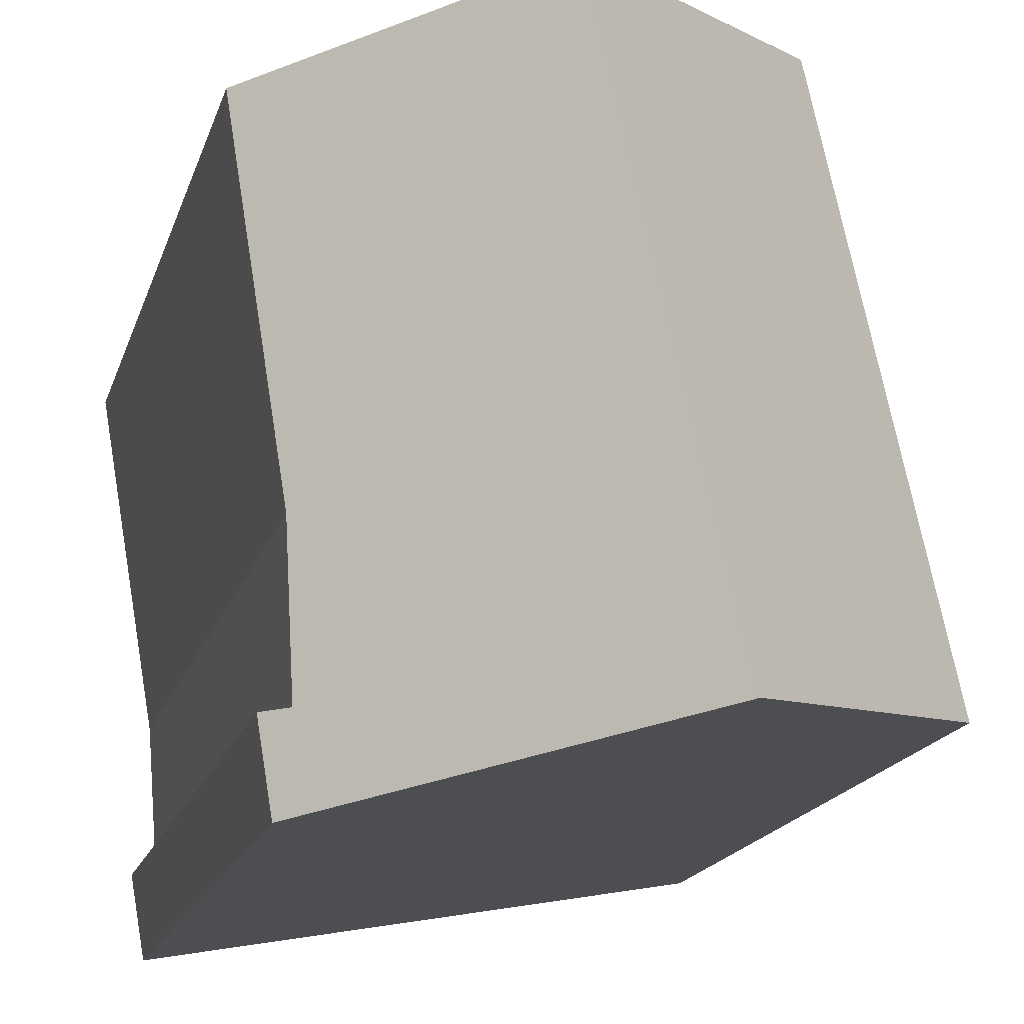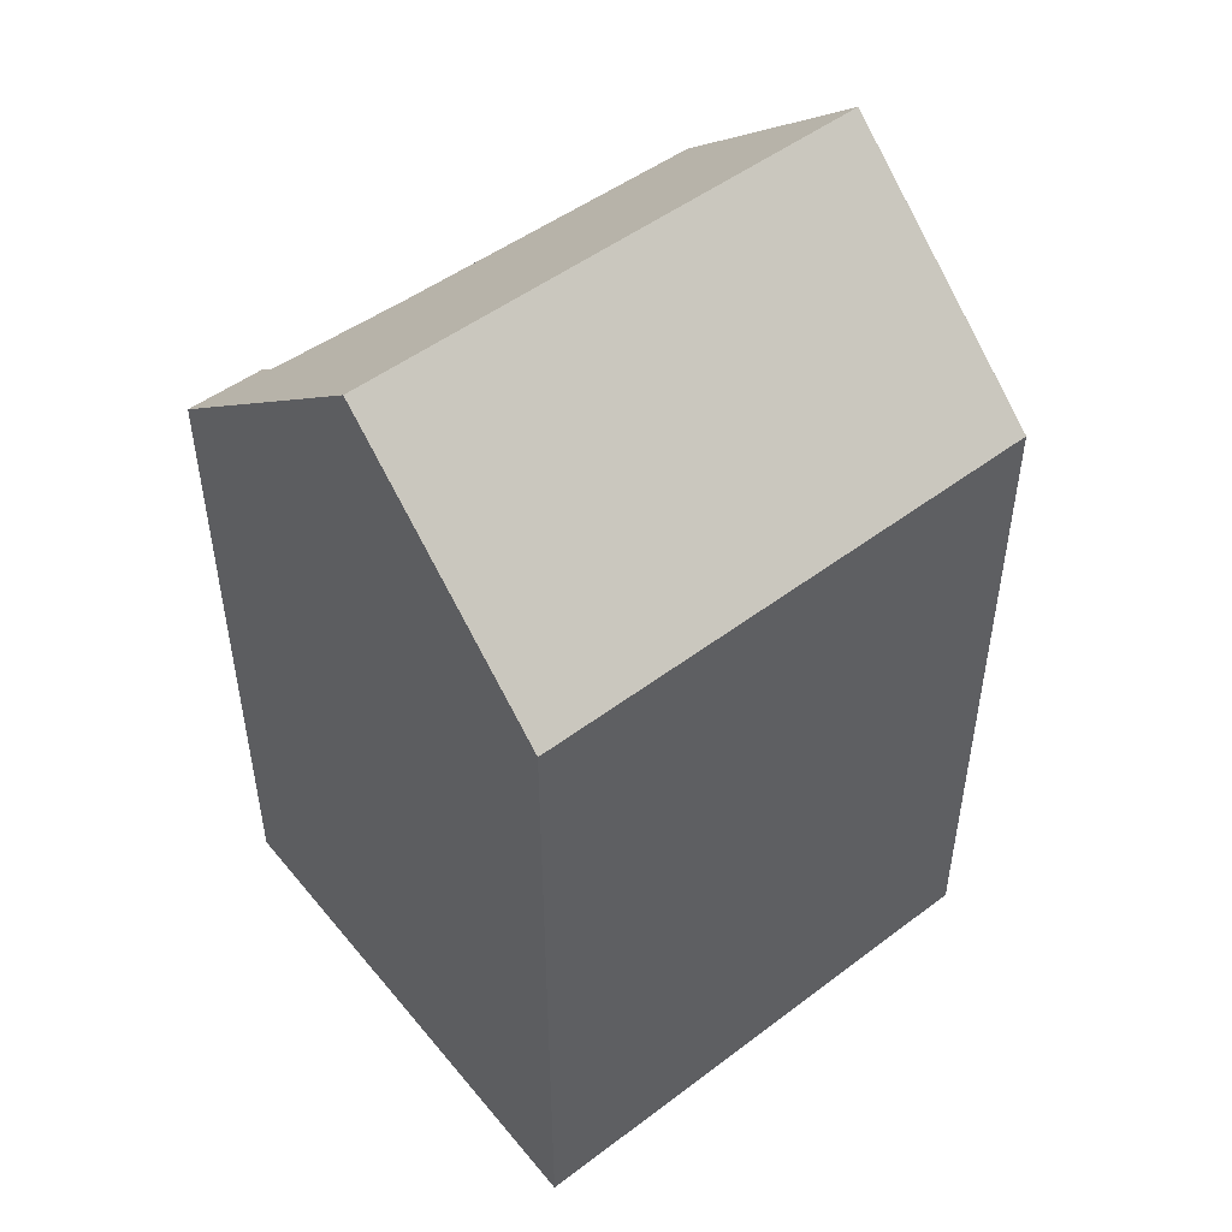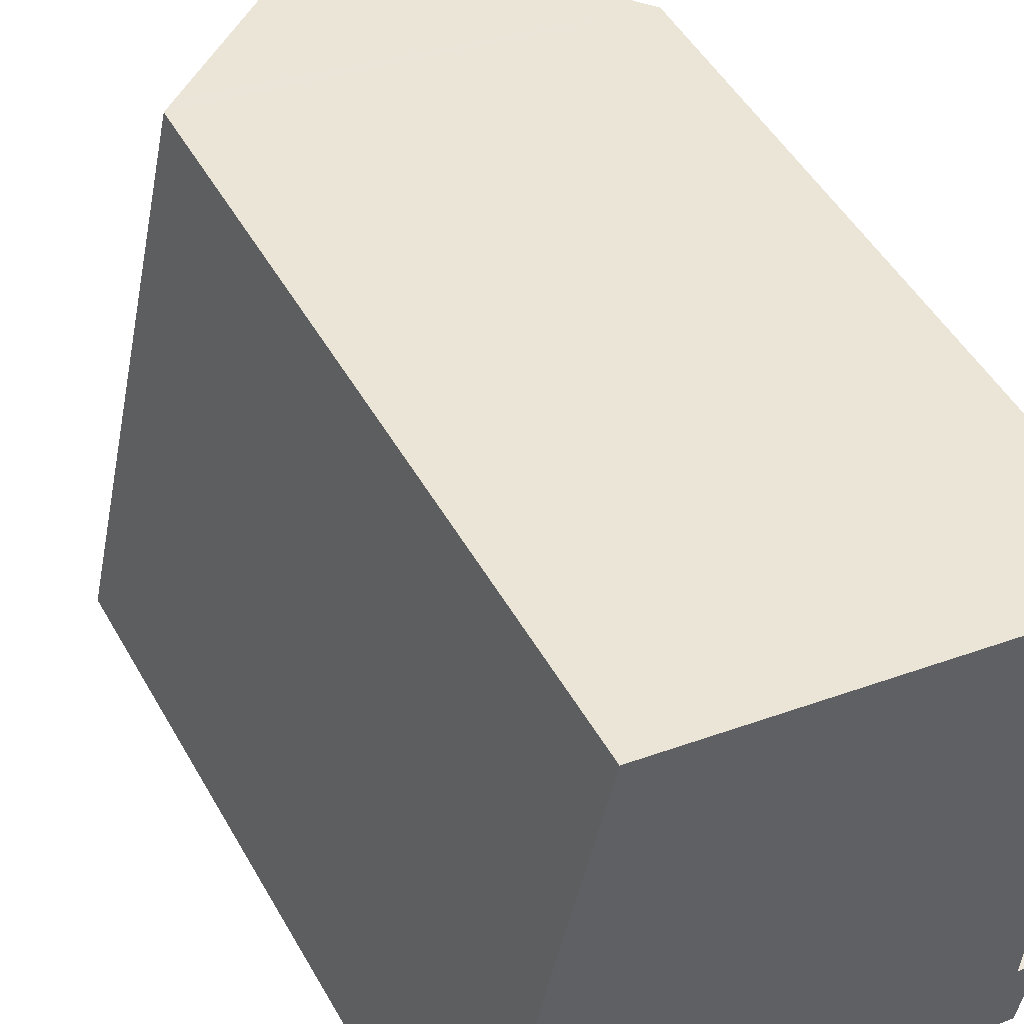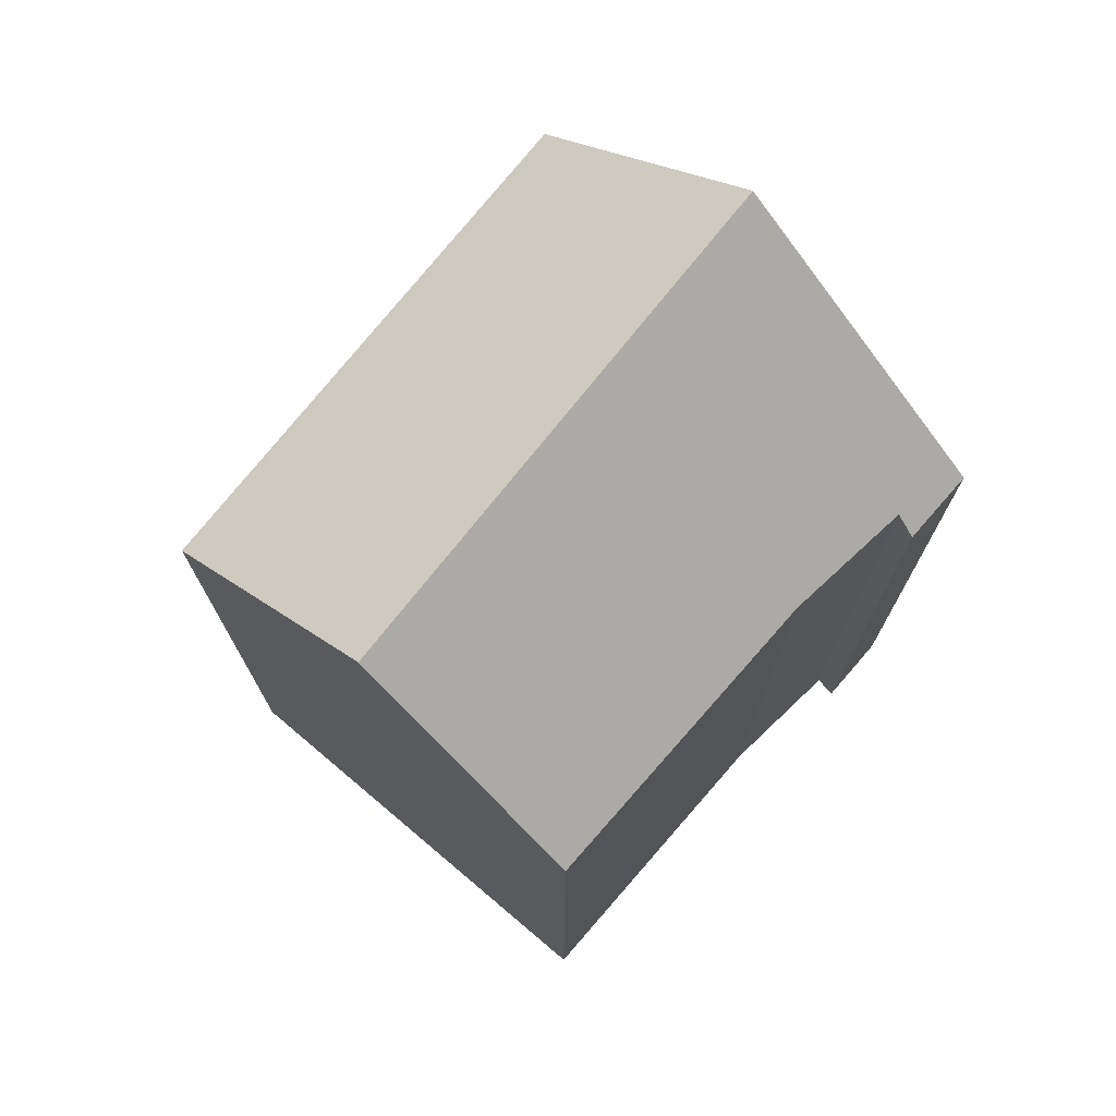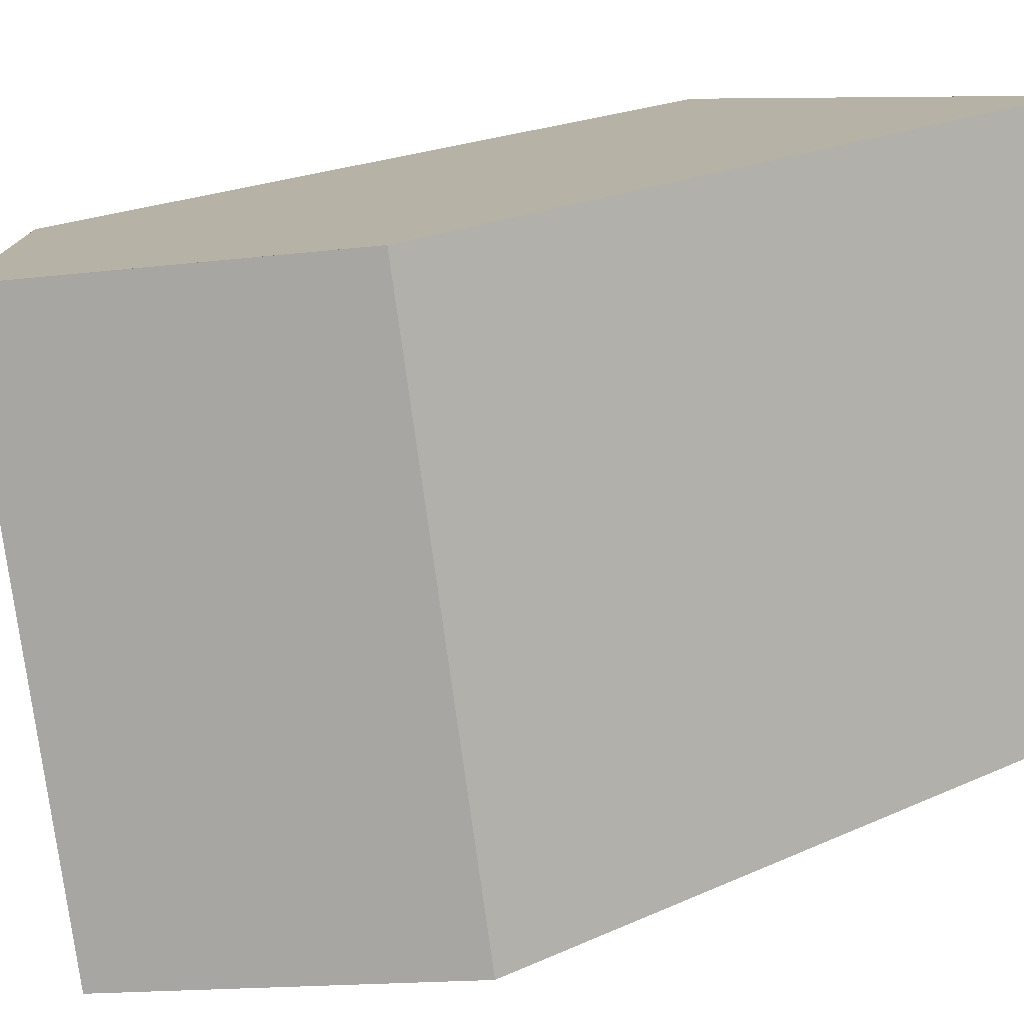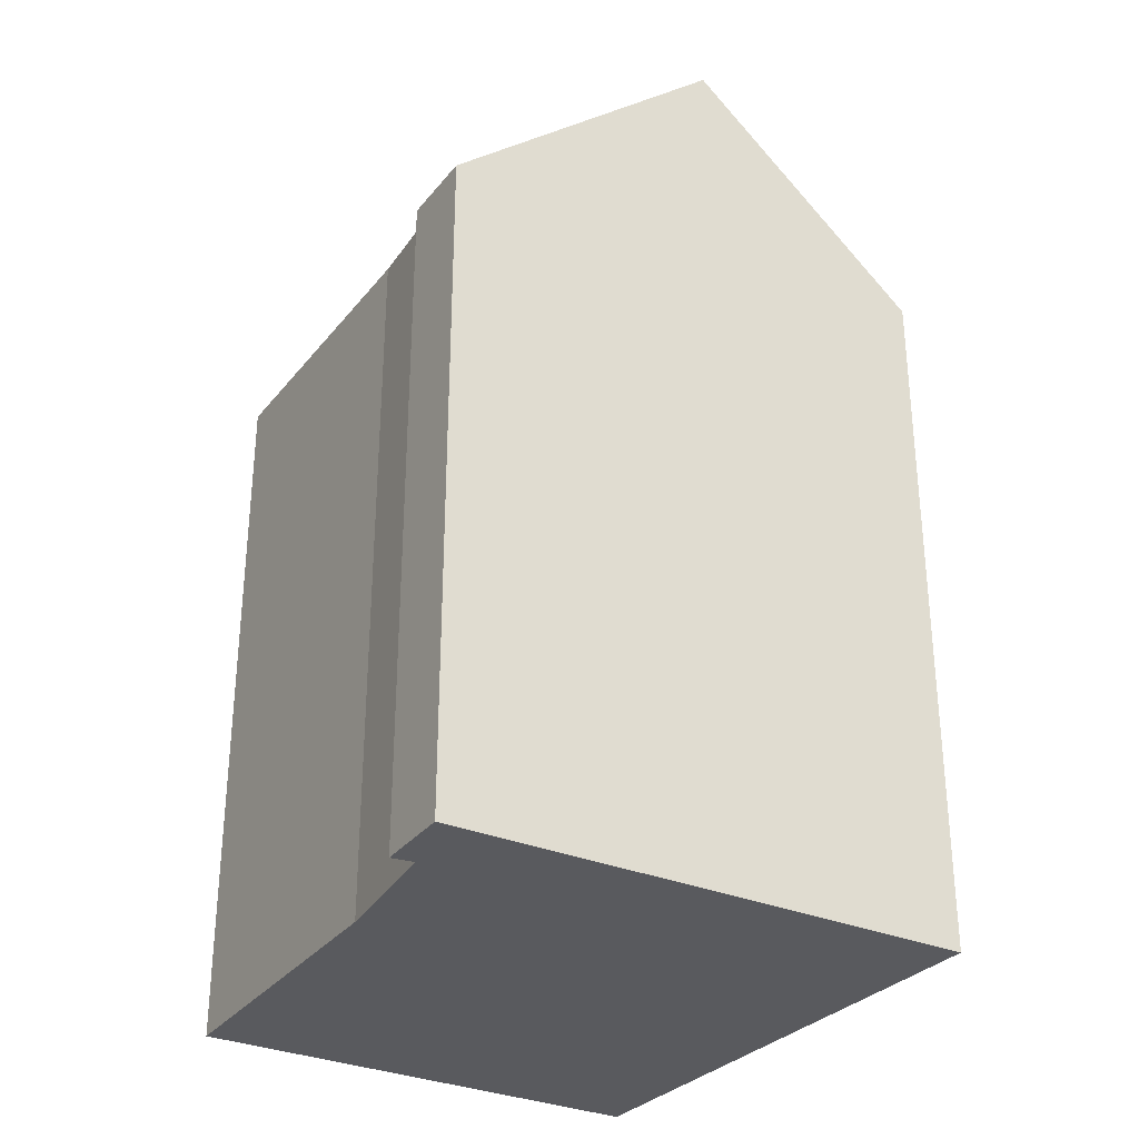
<metadata>
{"format":"obj","ext":"obj","renderer":"f3d","projection":"perspective","resolution":1024,"background":"white","views":[{"elev":-17.2,"azim":165.4,"up":"+Z"},{"elev":49.9,"azim":-117.4,"up":"+Y"},{"elev":49.1,"azim":-28.5,"up":"+Z"},{"elev":74.0,"azim":50.8,"up":"+Y"},{"elev":21.3,"azim":-129.3,"up":"+Z"},{"elev":-31.2,"azim":159.3,"up":"+Y"}]}
</metadata>
<code>
v  10.04 13.02 -1.829
v  9.874 13.44 -0.291
v  10.31 13.07 -0.306
v  9.314 13.65 -1.696
v  10.08 13.76 2.373
v  6.867 17.73 9.396
v  11.14 14.02 8.591
v  10.01 13.65 1.455
v  4.608 17.73 -0.839
v  2.265 13.73 10.26
v  0.352 14.04 -0.064
v  0 13.73 8.408e-16
v  2.57 14 10.21
v  10.31 1.874e-17 -0.306
v  10.04 1.12e-16 -1.829
v  11.14 -5.26e-16 8.591
v  10.08 -1.453e-16 2.373
v  9.874 1.782e-17 -0.291
v  10.01 -8.909e-17 1.455
v  0 0 0
v  9.314 1.039e-16 -1.696
v  4.608 5.137e-17 -0.839
v  0.352 3.919e-18 -0.064
v  2.265 -6.284e-16 10.26
v  6.867 -5.753e-16 9.396
v  2.57 -6.249e-16 10.21
g defaultobject
f 1 2 3
f 2 1 4
f 5 6 7
f 6 5 8
f 6 8 2
f 6 2 4
f 6 4 9
f 10 11 12
f 11 10 9
f 9 10 6
f 6 10 13
f 14 1 3
f 1 14 15
f 16 5 7
f 5 16 17
f 17 8 5
f 8 17 2
f 2 17 18
f 18 17 19
f 4 11 9
f 11 4 1
f 11 1 15
f 11 15 12
f 12 15 20
f 20 15 21
f 20 21 22
f 20 22 23
f 20 10 12
f 10 20 24
f 13 7 6
f 7 13 10
f 7 10 24
f 7 24 25
f 7 25 16
f 25 24 26
f 18 3 2
f 3 18 14
f 15 18 21
f 18 15 14
f 23 24 20
f 24 23 22
f 24 22 26
f 26 22 25
f 25 22 21
f 25 21 16
f 16 21 17
f 17 21 19
f 19 21 18

</code>
